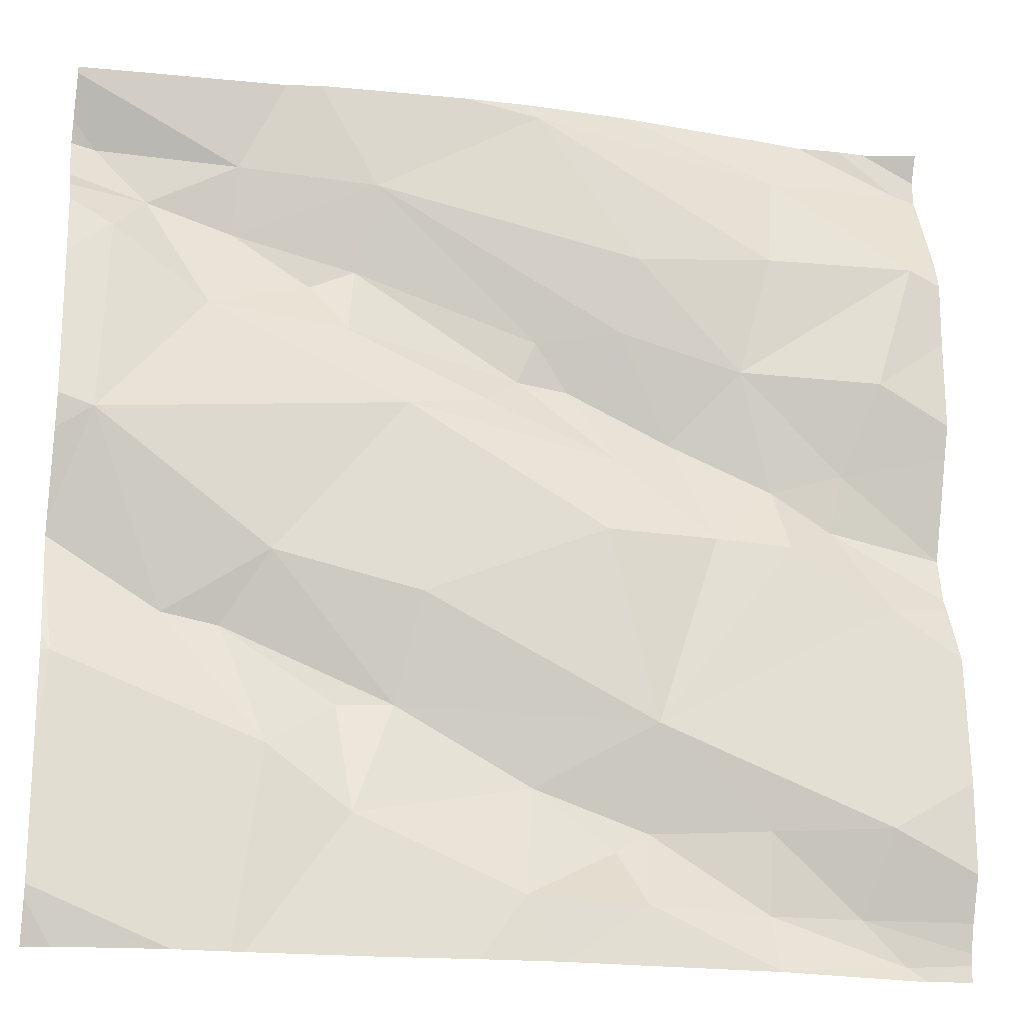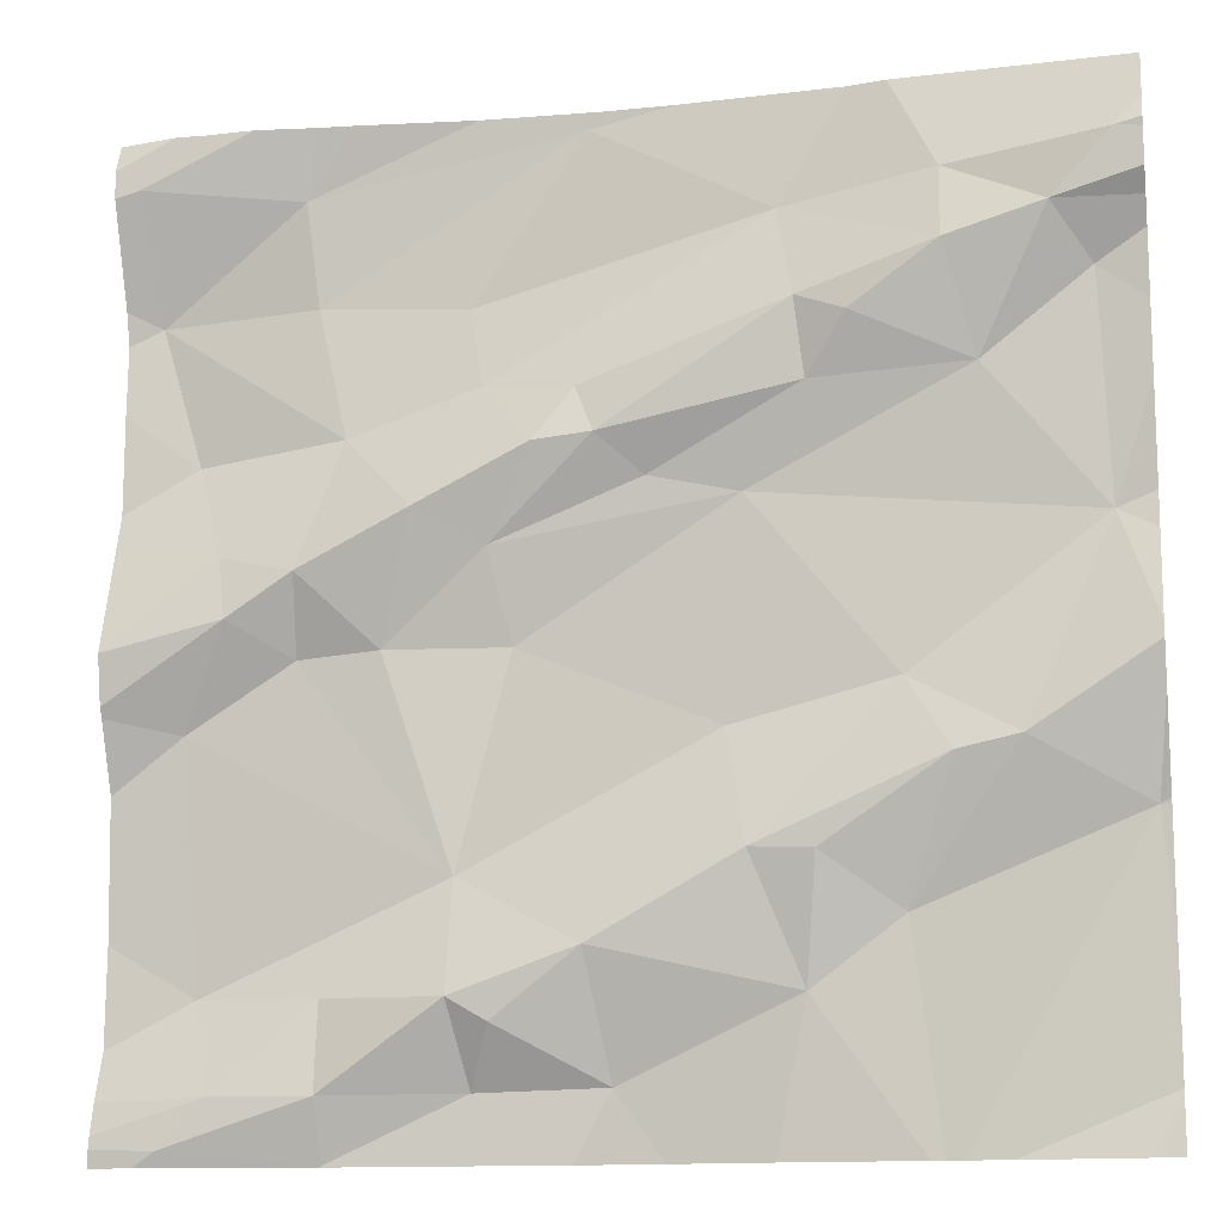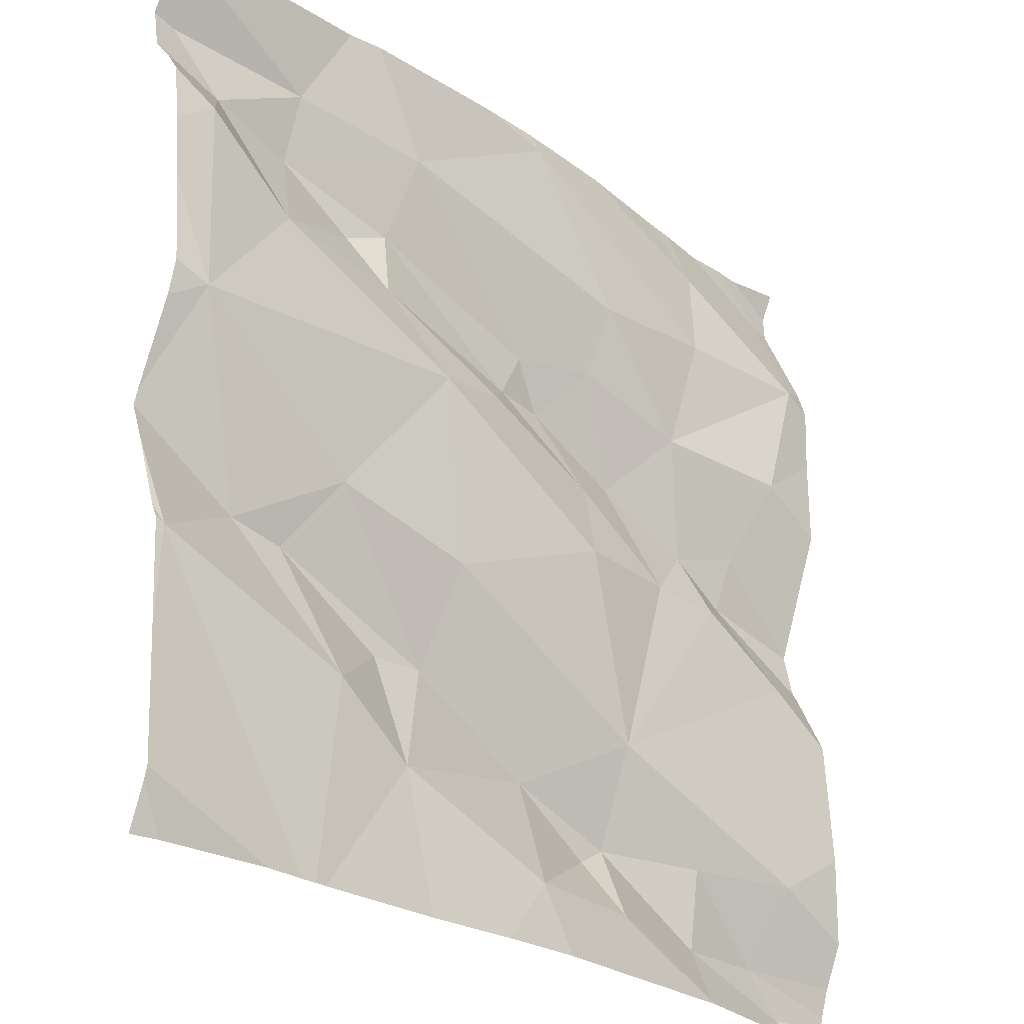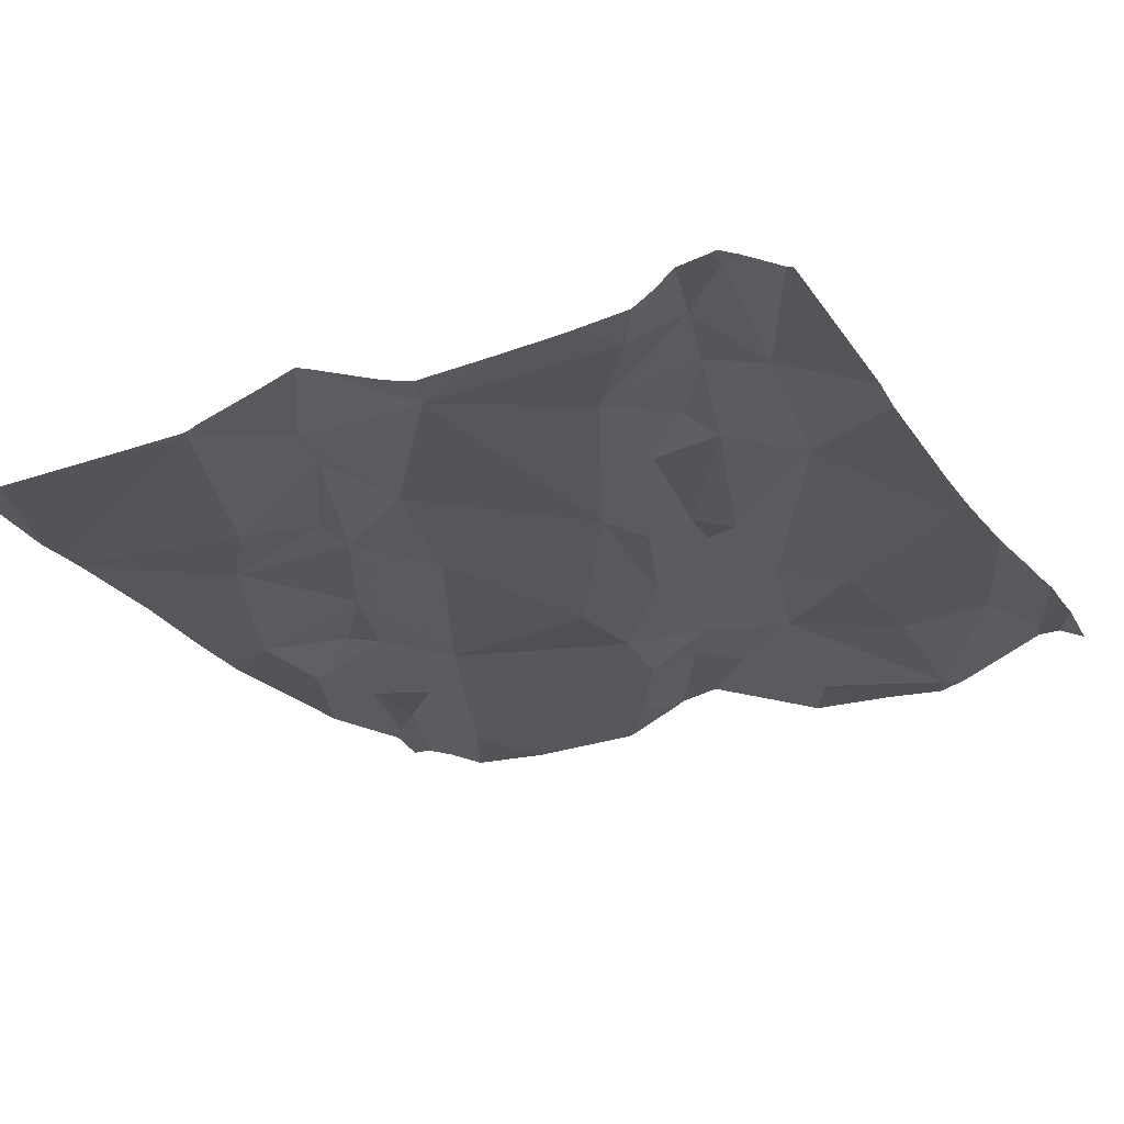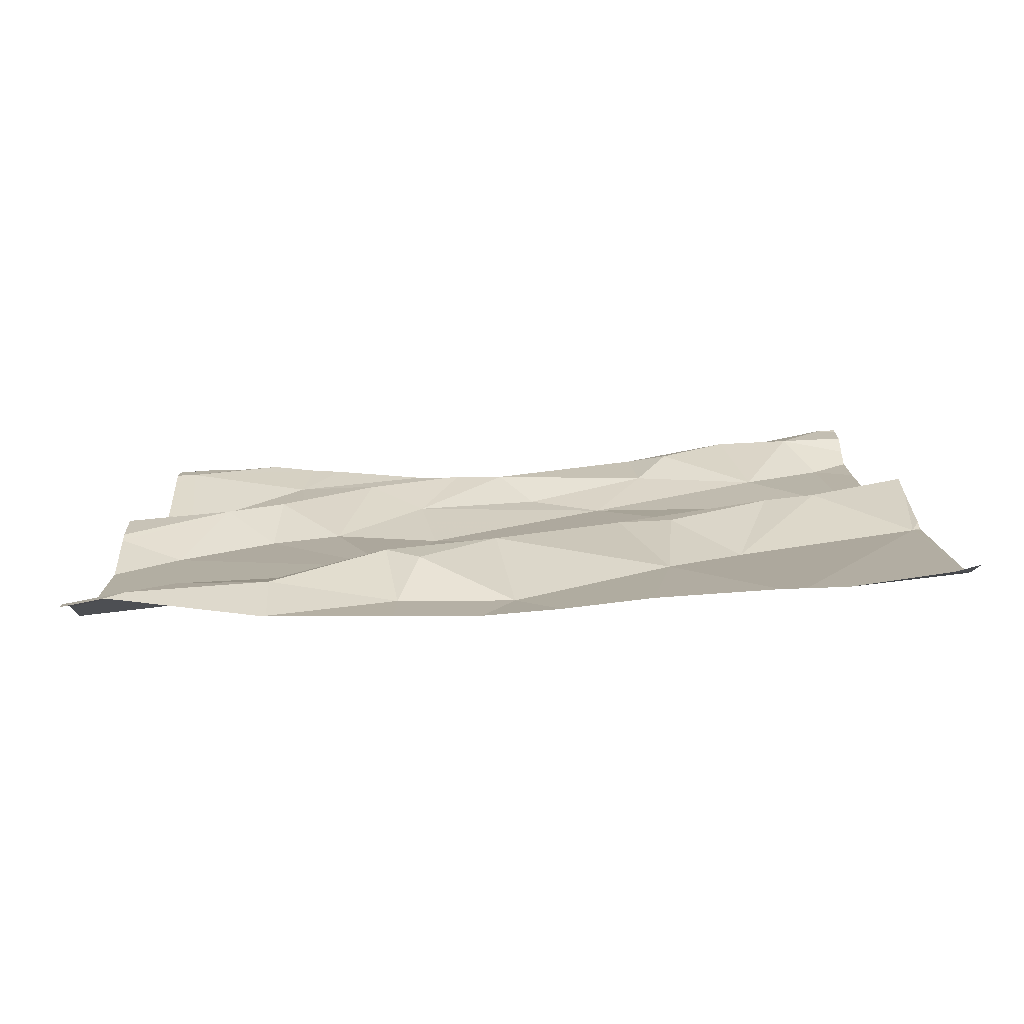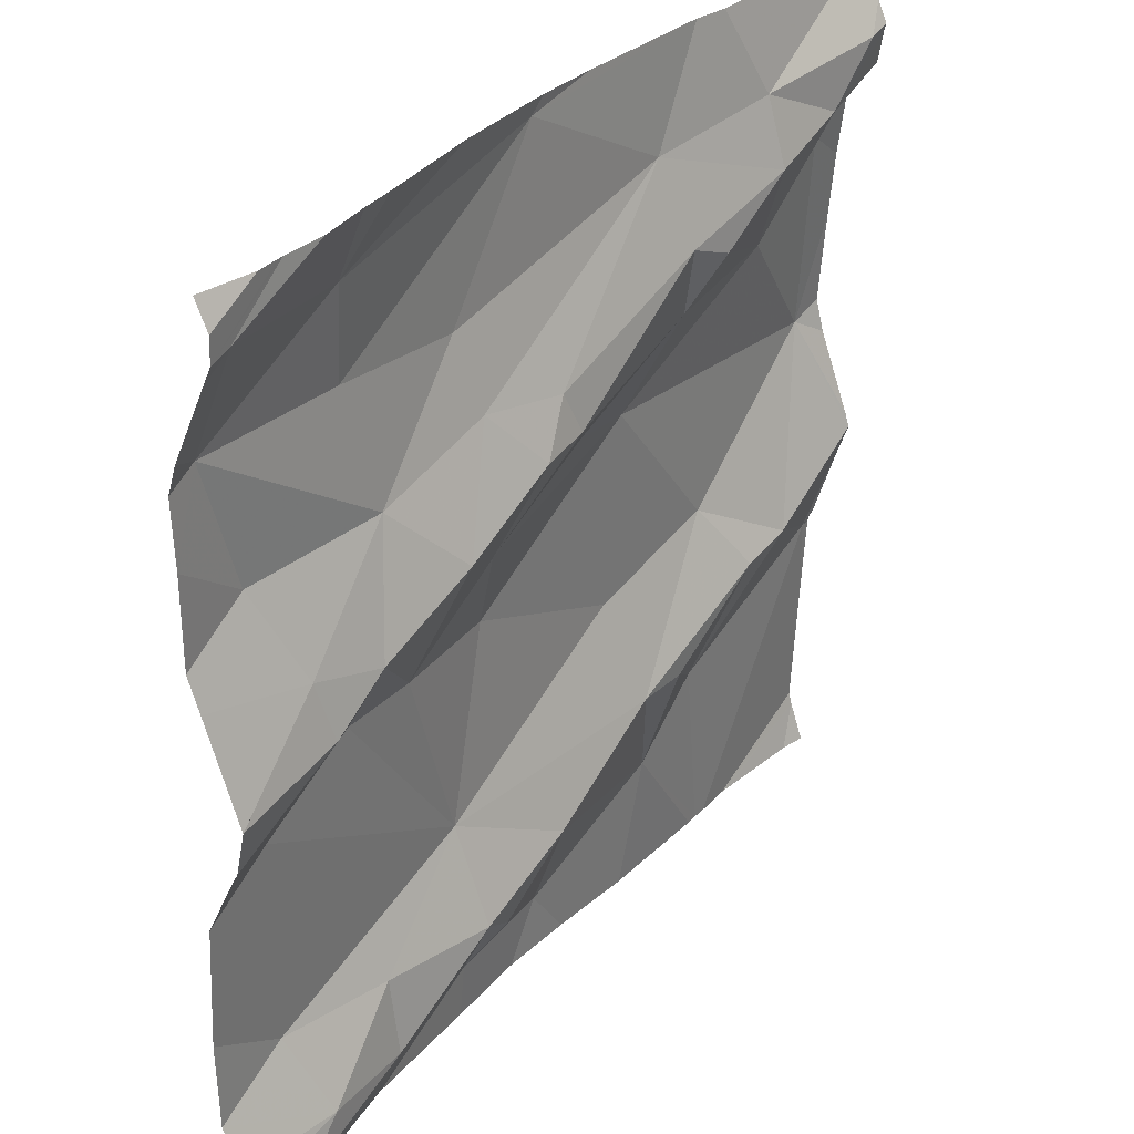
<metadata>
{"format":"obj","ext":"obj","renderer":"f3d","projection":"perspective","resolution":1024,"background":"white","views":[{"elev":-20.2,"azim":165.3,"up":"+Y"},{"elev":-13.1,"azim":10.9,"up":"+Y"},{"elev":-26.5,"azim":131.1,"up":"+Y"},{"elev":-21.9,"azim":117.2,"up":"+Z"},{"elev":8.0,"azim":-1.3,"up":"+Z"},{"elev":31.8,"azim":-56.6,"up":"+Y"}]}
</metadata>
<code>
v -33.19 271.5 503.9
v -32.87 271.5 503.9
v -32.84 271.2 503.9
v -32.95 271.3 504
v -32.97 270.9 503.9
v -33.74 270.9 503.9
v -33.05 271.1 503.9
v -33.35 270.9 503.9
v -33.09 271.9 503.9
v -33.14 271 503.9
v -33.33 271.1 503.9
v -33.05 271.3 503.9
v -33.14 271.7 504
v -33.01 271.7 504
v -33.09 271.6 504
v -33.17 270.9 503.9
v -33.01 271.2 504
v -33.13 271.6 504
v -32.98 271.6 503.9
v -33.21 271.3 503.9
v -33.35 271.9 503.9
v -33.13 271.2 504
v -32.88 271.7 503.9
v -32.91 271.7 504
v -32.86 271.8 504
v -33.72 270.9 503.9
v -33.57 270.9 503.9
v -33.16 271.7 503.9
v -33.27 270.9 503.9
v -33.01 271.8 504
v -33.44 270.9 503.9
v -33.32 271.5 504
v -33.33 271.8 503.9
v -33.03 270.9 503.9
v -33.32 271.9 503.9
v -33.19 271.2 504
v -32.86 270.9 503.9
v -33.01 270.9 503.9
v -33.57 270.9 503.9
v -33.28 271.5 503.9
v -33.04 270.9 503.9
v -33.34 271.6 504
v -32.83 271.8 504
v -33.67 271 503.9
v -33.7 271.1 503.9
v -33.57 271.1 503.9
v -33.59 271.7 503.9
v -33.44 271.7 503.9
v -33.52 271.4 503.9
v -33.6 271.4 503.9
v -33.42 271.4 503.9
v -32.83 271.2 503.9
v -32.83 271.3 504
v -33.67 271.5 503.9
v -32.83 270.9 503.9
v -33.71 271.5 503.9
v -33.25 271.9 503.9
v -33.76 271.8 503.9
v -32.83 271.3 504
v -33.75 271.7 503.9
v -33.6 271.8 503.9
v -33.45 271.2 503.9
v -32.83 271.8 504
v -33.72 270.9 503.9
v -32.83 271.8 504
v -33.71 271.3 503.9
v -32.83 271.2 503.9
v -33.57 271 503.9
v -33.45 271 503.9
v -33.31 271 503.9
v -33.43 271.9 503.9
v -33.44 271 503.9
v -33.6 271.4 503.9
v -33.57 270.9 503.9
v -33.4 271.4 503.9
v -33.56 271.6 503.9
v -33.43 271.6 503.9
v -33.49 271.5 504
v -33.37 271.5 504
v -33.66 271.4 503.9
v -32.83 271.2 503.9
v -32.87 271.9 504
v -32.83 271.3 504
v -33.41 271 503.9
v -33.78 271 503.9
v -33.78 271 503.9
v -33.78 270.9 503.9
v -33.78 271.6 503.9
v -33.78 271.5 503.9
v -33.78 271.1 503.9
v -33.78 271.4 503.9
v -33.78 271.4 503.9
v -33.78 271.8 503.9
v -33.78 271.8 503.9
v -33.78 271.5 503.9
v -33.78 271.7 503.9
v -33.78 271.8 503.9
v -33.78 270.9 503.9
v -33.78 271.2 503.9
v -33.78 271.3 503.9
v -33.05 271.9 503.9
v -33.78 271.3 503.9
v -33.69 271.9 503.9
v -33.78 271.7 503.9
v -32.83 271.7 504
v -32.83 271.7 504
v -32.83 271.9 504
v -32.83 271.7 504
v -32.83 271 503.9
v -32.83 271.6 503.9
v -32.83 271.6 503.9
v -32.83 271.4 503.9
v -32.83 271.1 503.9
v -32.83 271.5 503.9
v -32.83 270.9 503.9
v -32.96 270.9 503.9
v -33.78 270.9 503.9
v -33.55 271.9 503.9
v -33.59 271.9 503.9
v -33.65 271.9 503.9
v -33.7 271.9 503.9
v -33.72 271.9 503.9
v -33.78 271.9 503.9
v -32.83 271.9 504
f 70 10 11
f 3 4 7
f 33 28 9
f 1 2 19
f 1 12 2
f 59 3 83
f 24 25 30
f 40 1 18
f 38 7 34
f 121 93 103
f 34 10 41
f 36 11 10
f 1 20 12
f 28 13 14
f 4 17 7
f 14 13 15
f 19 14 15
f 2 4 59
f 4 12 17
f 1 19 18
f 116 55 5
f 17 22 7
f 13 18 15
f 19 2 23
f 12 20 36
f 120 58 119
f 18 13 32
f 36 22 17
f 23 24 19
f 43 24 105
f 18 19 15
f 28 14 30
f 30 25 63
f 115 55 37
f 42 32 13
f 106 23 108
f 119 61 118
f 12 4 2
f 9 30 101
f 10 22 36
f 14 19 24
f 23 2 110
f 109 3 38
f 27 74 26
f 118 61 71
f 26 64 6
f 7 22 10
f 101 107 82
f 17 12 36
f 32 40 18
f 39 74 27
f 28 42 13
f 24 30 14
f 44 45 85
f 55 109 5
f 62 45 46
f 108 23 111
f 61 47 33
f 49 75 51
f 76 48 47
f 45 44 46
f 62 20 75
f 11 36 62
f 28 33 48
f 44 64 68
f 47 48 33
f 49 50 62
f 73 50 49
f 49 51 78
f 32 42 79
f 91 54 92
f 94 93 121
f 58 60 61
f 31 72 74
f 88 60 96
f 107 30 63
f 60 47 61
f 45 62 66
f 64 44 87
f 90 66 99
f 106 24 23
f 71 61 21
f 68 69 46
f 72 69 68
f 68 46 44
f 11 62 69
f 69 62 46
f 21 33 35
f 8 72 31
f 16 70 29
f 68 74 72
f 72 84 69
f 76 56 54
f 50 73 80
f 61 33 21
f 79 77 78
f 31 74 39
f 49 62 75
f 75 20 1
f 77 48 76
f 76 78 77
f 28 48 77
f 42 28 77
f 50 66 62
f 84 70 11
f 1 40 51
f 51 75 1
f 51 32 79
f 58 61 119
f 80 66 50
f 100 80 102
f 74 64 26
f 105 24 106
f 76 47 60
f 56 76 60
f 54 56 89
f 36 20 62
f 103 58 120
f 29 70 8
f 60 58 97
f 78 51 79
f 54 73 76
f 84 72 70
f 11 69 84
f 64 74 68
f 40 32 51
f 73 78 76
f 73 49 78
f 73 54 80
f 42 77 79
f 43 25 24
f 85 45 90
f 86 44 85
f 8 70 72
f 87 44 86
f 82 107 124
f 88 56 60
f 89 56 88
f 101 30 107
f 53 2 59
f 90 45 66
f 91 80 54
f 6 64 98
f 52 3 81
f 92 54 95
f 93 58 103
f 5 109 38
f 63 25 65
f 65 25 43
f 95 54 89
f 96 60 104
f 97 58 93
f 16 10 70
f 98 64 87
f 81 3 67
f 67 3 113
f 99 66 100
f 100 66 80
f 6 98 117
f 83 3 52
f 37 55 116
f 102 80 91
f 35 33 57
f 59 4 3
f 104 60 97
f 41 10 16
f 57 33 9
f 110 2 114
f 111 23 110
f 34 7 10
f 112 2 53
f 9 28 30
f 113 3 109
f 38 3 7
f 114 2 112
f 122 94 121
f 123 94 122

</code>
